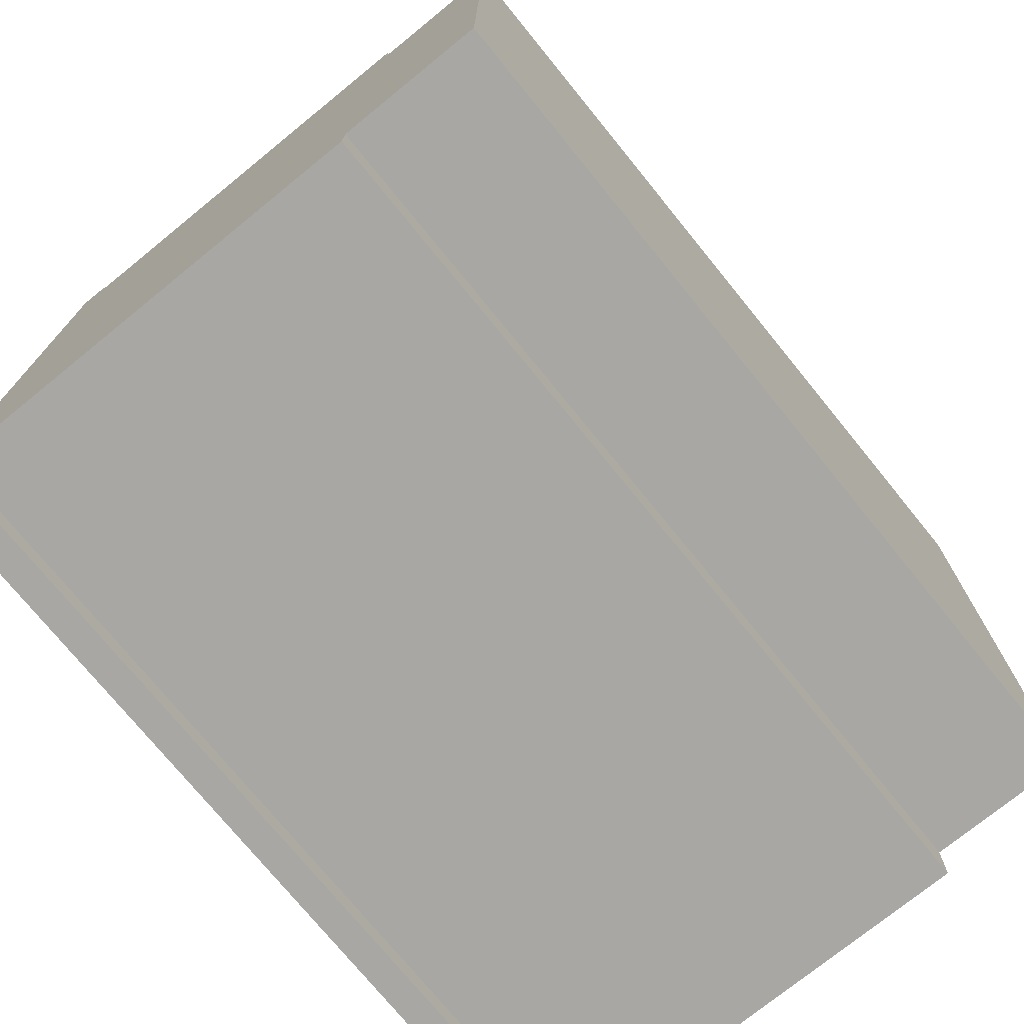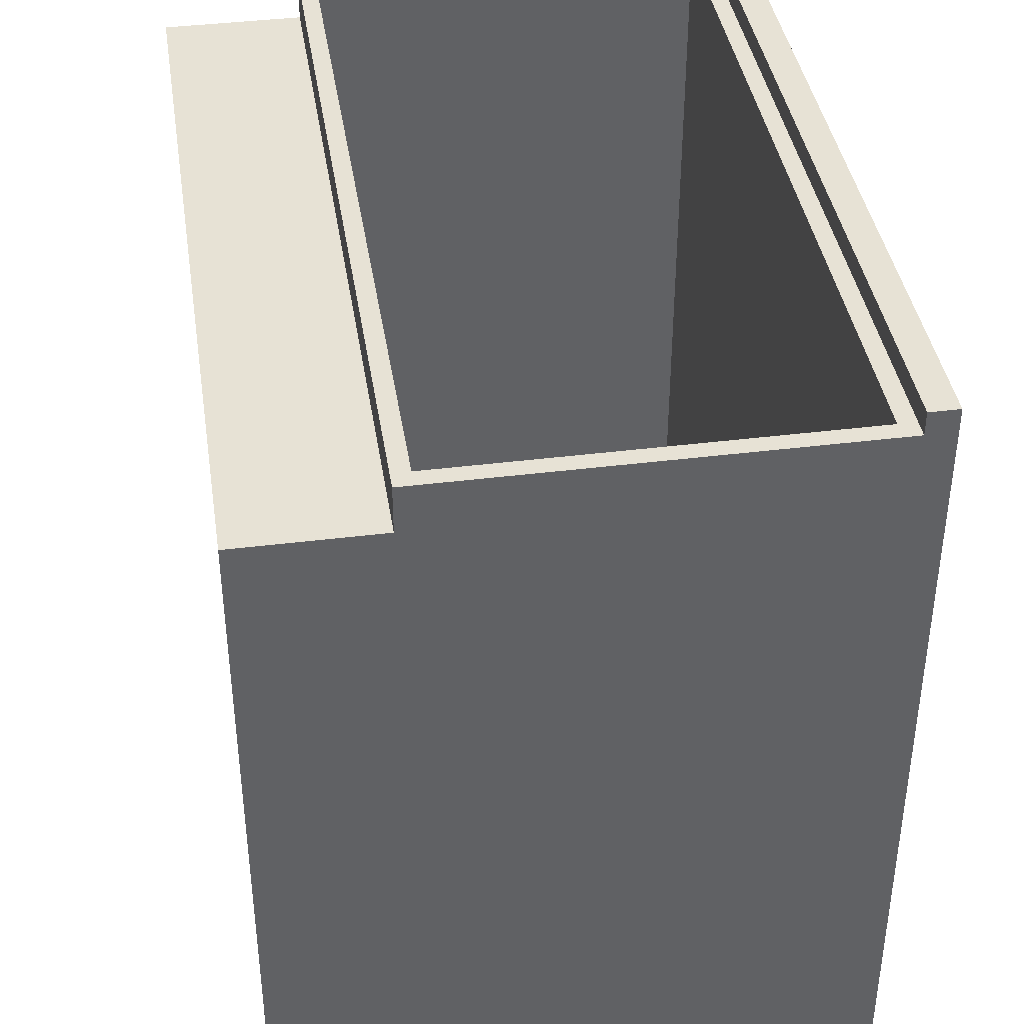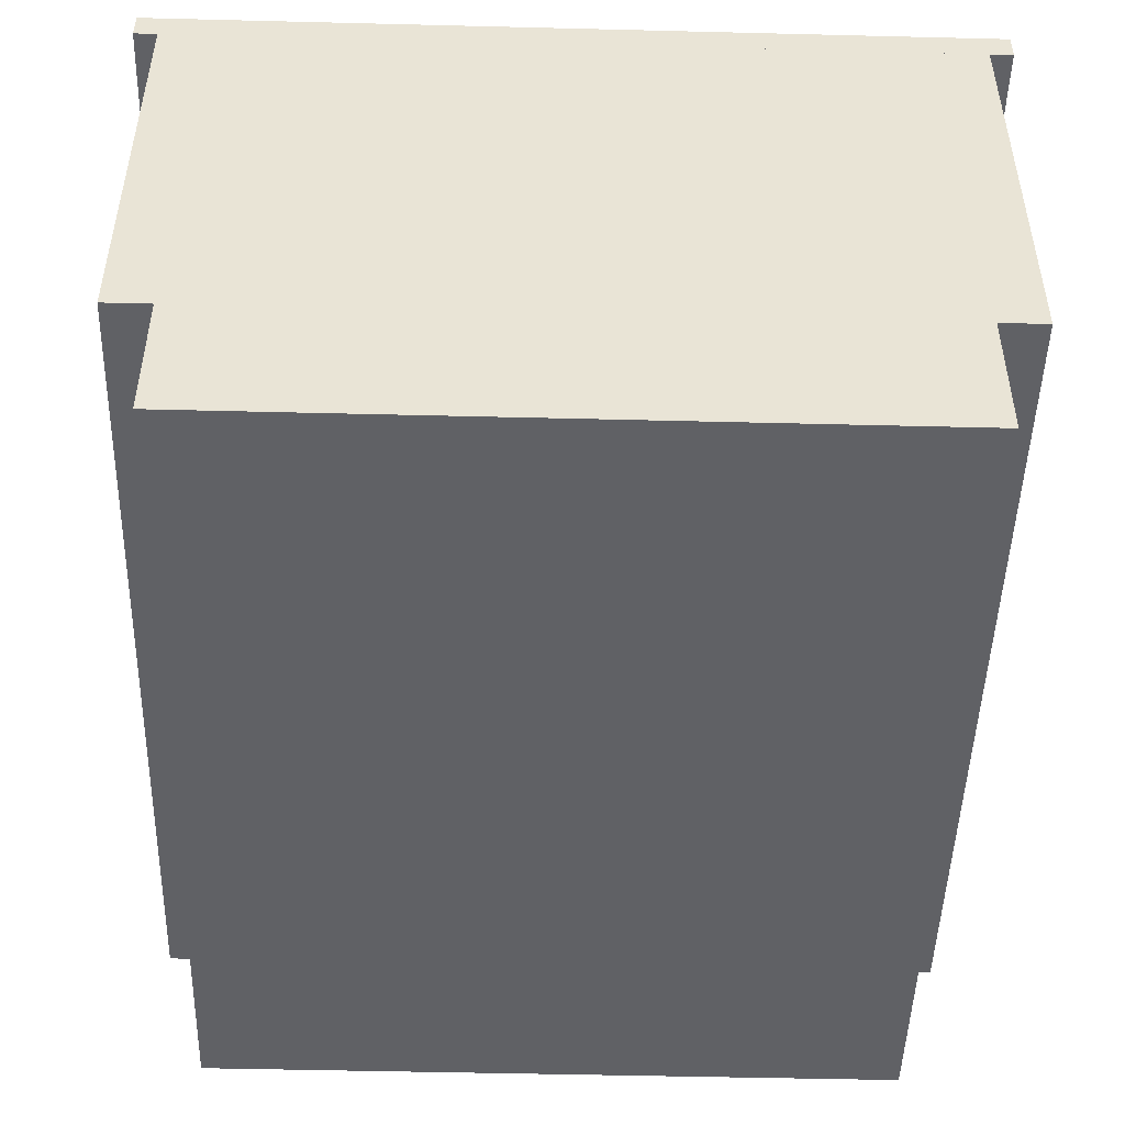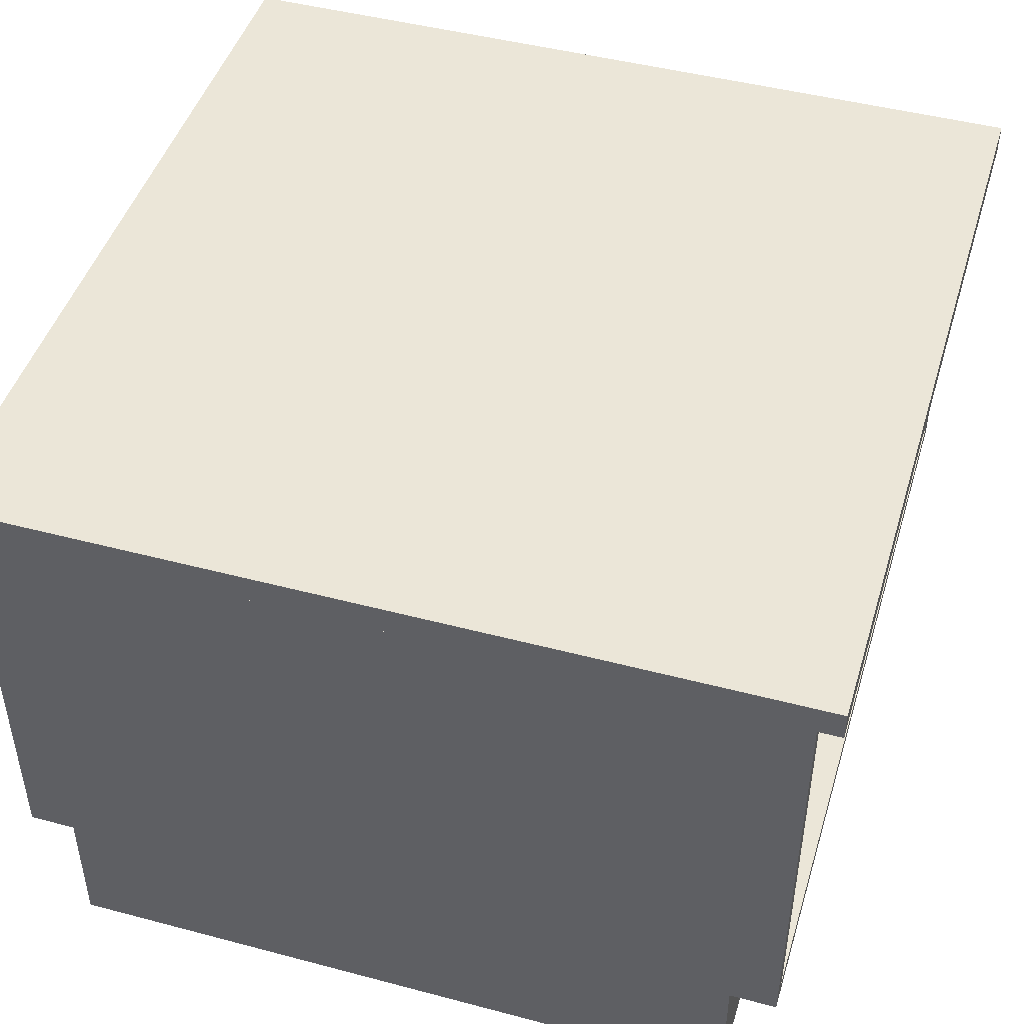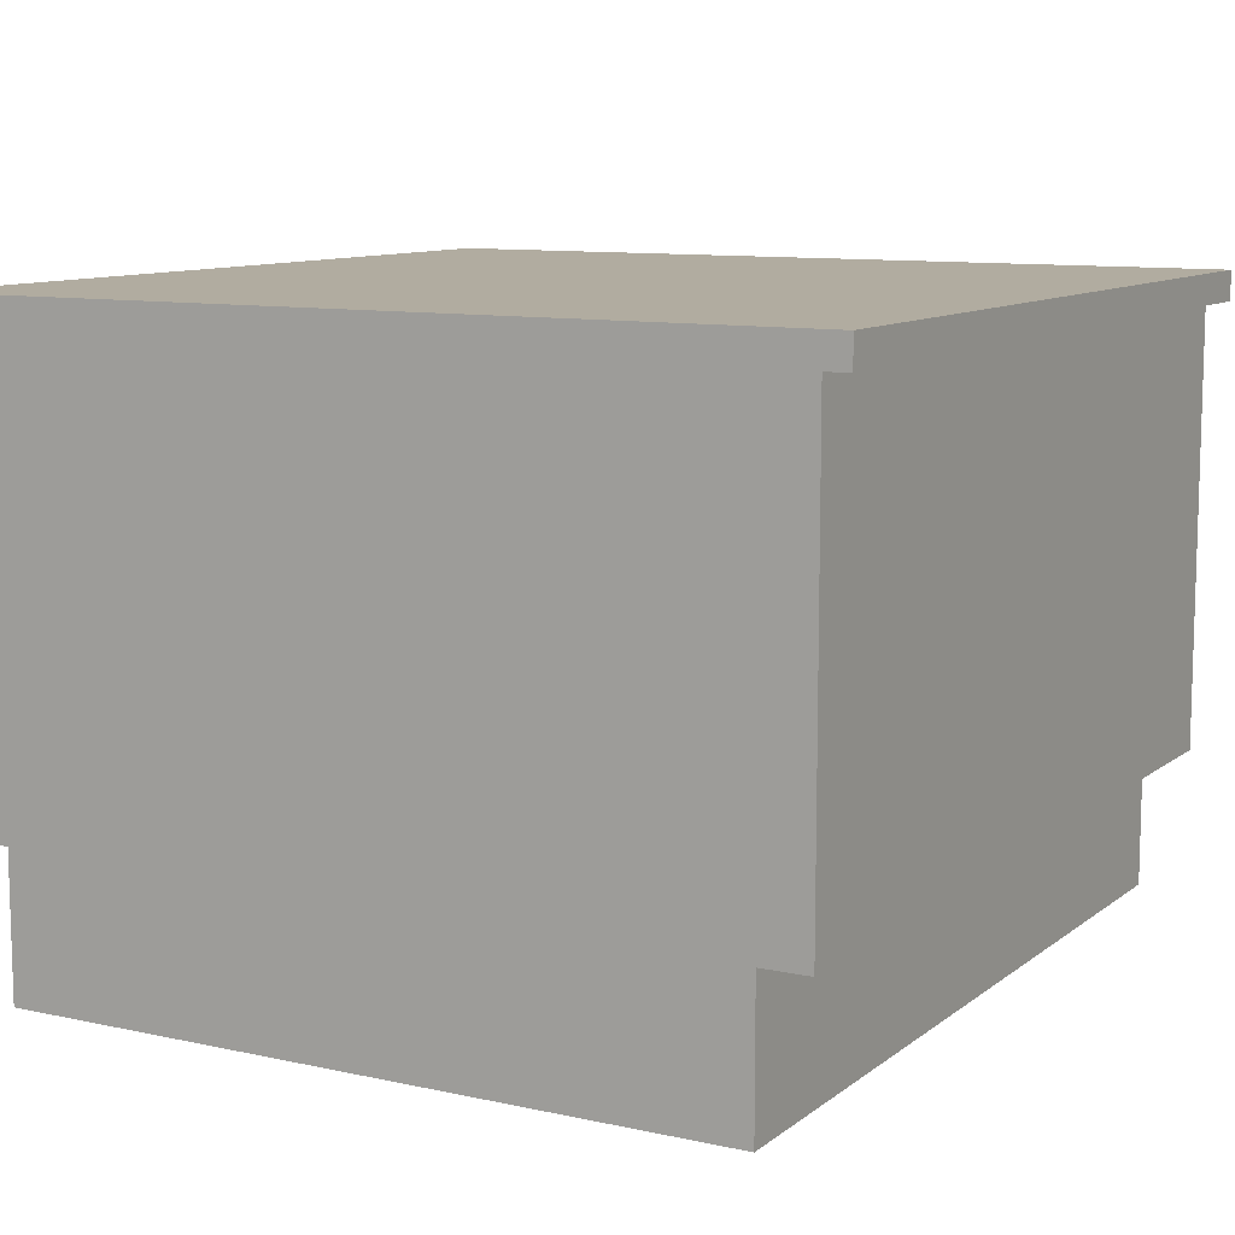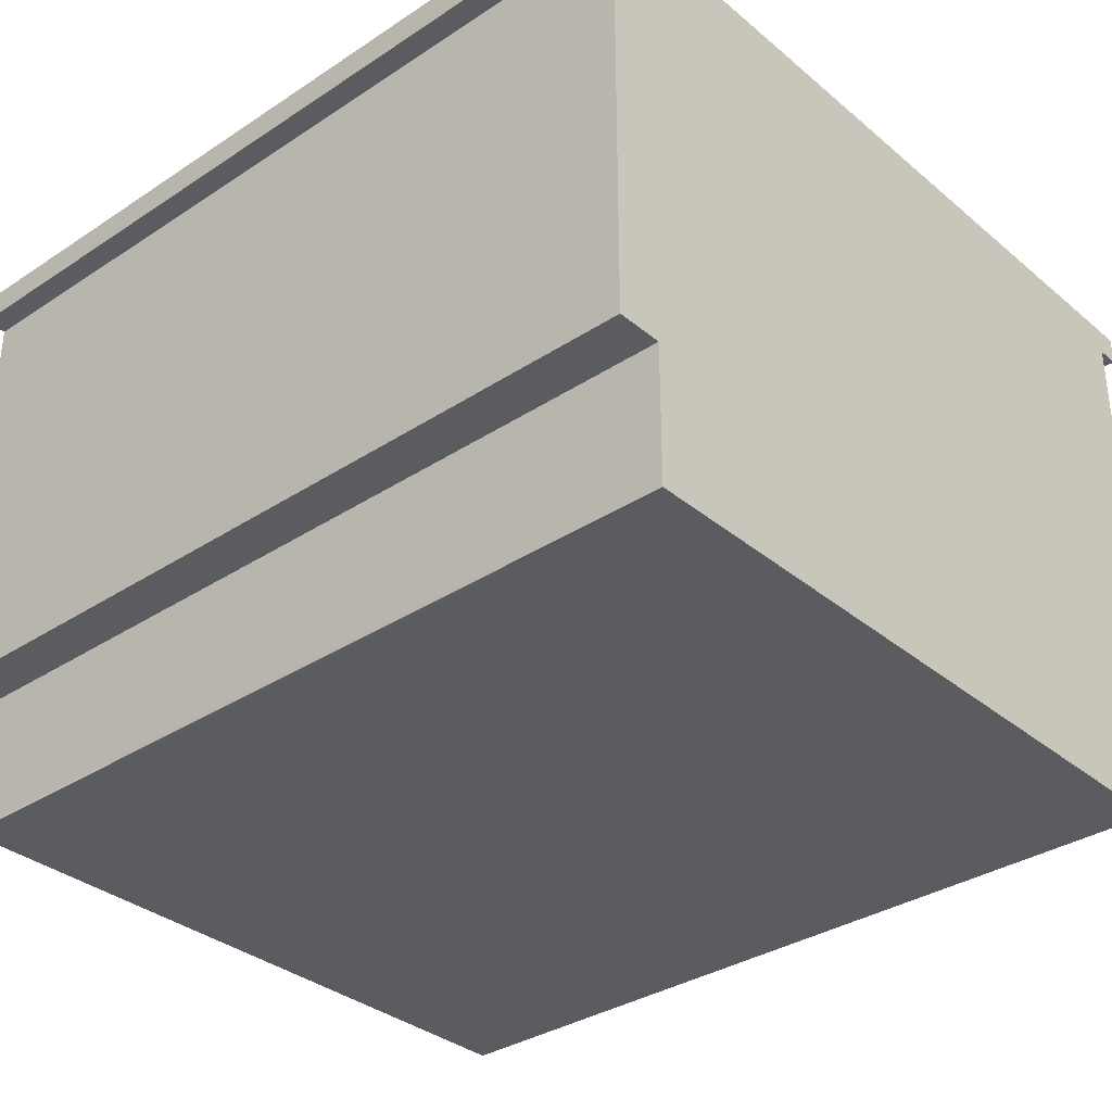
<metadata>
{"format":"obj","ext":"obj","renderer":"f3d","projection":"perspective","resolution":1024,"background":"white","views":[{"elev":-74.5,"azim":-50.9,"up":"+Z"},{"elev":40.2,"azim":81.2,"up":"+Z"},{"elev":-48.3,"azim":-91.6,"up":"+Y"},{"elev":46.3,"azim":-73.2,"up":"+Y"},{"elev":10.1,"azim":119.3,"up":"+Y"},{"elev":-33.9,"azim":-138.3,"up":"+Y"}]}
</metadata>
<code>
g Body_1
v 1.12e-16 0.6541 0.889
v 0 0.6541 -0.0254
v 1.12e-16 0.6223 0.889
v 0 0.6223 -0.0254
v 0.9144 0.6541 0.889
v 1.12e-16 0.6541 0.889
v 0.9144 0.6223 0.889
v 1.12e-16 0.6223 0.889
v 0.9144 0.6541 -0.0254
v 0.9144 0.6541 0.889
v 0.9144 0.6223 -0.0254
v 0.9144 0.6223 0.889
v 0 0.6541 -0.0254
v 0.9144 0.6541 -0.0254
v 0 0.6223 -0.0254
v 0.9144 0.6223 -0.0254
v 0.9144 0.6541 0.889
v 0.9144 0.6541 -0.0254
v 1.12e-16 0.6541 0.889
v 0 0.6541 -0.0254
v 0.9144 0.6223 -0.0254
v 0.9144 0.6223 0.889
v 0 0.6223 -0.0254
v 1.12e-16 0.6223 0.889
f 1 2 3
f 2 4 3
f 5 6 7
f 6 8 7
f 9 10 11
f 10 12 11
f 13 14 15
f 14 16 15
f 17 18 19
f 18 20 19
f 21 22 23
f 22 24 23
g Body_2
v 0.9144 0.6223 0.8636
v 0.9144 0.6223 2.22e-16
v 0 0.6223 0.8636
v 0 0.6223 2.22e-16
v 0.9144 0.6223 0.8636
v 0.9144 0.1524 0.8636
v 0.8953 0.6032 0.8636
v 0.8953 0.1714 0.8636
v 0.01905 0.6032 0.8636
v 0.01905 0.1714 0.8636
v 0 0.6223 0.8636
v 0 0.1524 0.8636
v 0.9144 0.1524 0.8128
v 0.9144 0.1524 0.8636
v 0 0.1524 0.8128
v 0 0.1524 0.8636
v 0.9144 0 0.8128
v 0.9144 0.1524 0.8128
v 0 0 0.8128
v 0 0.1524 0.8128
v 0.9144 -3.081e-33 0.0508
v 0.9144 0 0.8128
v 0 -3.081e-33 0.0508
v 0 0 0.8128
v 0.9144 0.1524 0.0508
v 0.9144 0 0.0508
v 0 0.1524 0.0508
v 0 0 0.0508
v 0.9144 0.1524 0
v 0.9144 0.1524 0.0508
v 0 0.1524 0
v 0 0.1524 0.0508
v 0.9144 0.6223 2.22e-16
v 0.9144 0.1524 0
v 0 0.6223 2.22e-16
v 0 0.1524 0
v 0.9144 0.6223 0.8636
v 0.9144 0.6223 2.22e-16
v 0.9144 0.1524 0.8636
v 0.9144 0.1524 0.8128
v 0.9144 0.1524 0.0508
v 0.9144 0.1524 0
v 0.9144 0 0.8128
v 0.9144 -3.081e-33 0.0508
v 0 0.6223 0.8636
v 0 0.6223 2.22e-16
v 0 0.1524 0.8636
v 0 0.1524 0.8128
v 0 0.1524 0.0508
v 0 0.1524 0
v 0 0 0.8128
v 0 -3.081e-33 0.0508
v 0.01905 0.6032 0.8636
v 0.01905 0.1714 0.8636
v 0.01905 0.6032 0.01905
v 0.01905 0.1714 0.01905
v 0.8953 0.6032 0.8636
v 0.01905 0.6032 0.8636
v 0.8953 0.6032 0.01905
v 0.01905 0.6032 0.01905
v 0.8953 0.1714 0.8636
v 0.8953 0.6032 0.8636
v 0.8953 0.1714 0.01905
v 0.8953 0.6032 0.01905
v 0.01905 0.1714 0.8636
v 0.8953 0.1714 0.8636
v 0.01905 0.1714 0.01905
v 0.8953 0.1714 0.01905
v 0.8953 0.1714 0.01905
v 0.8953 0.6032 0.01905
v 0.01905 0.1714 0.01905
v 0.01905 0.6032 0.01905
f 25 26 27
f 26 28 27
f 33 35 34
f 35 36 34
f 34 36 32
f 36 30 32
f 32 30 31
f 30 29 31
f 31 29 33
f 29 35 33
f 37 38 39
f 38 40 39
f 41 42 43
f 42 44 43
f 45 46 47
f 46 48 47
f 49 50 51
f 50 52 51
f 53 54 55
f 54 56 55
f 57 58 59
f 58 60 59
f 65 66 62
f 61 63 64
f 67 68 64
f 68 65 64
f 64 65 61
f 65 62 61
f 70 74 69
f 74 73 69
f 71 69 72
f 69 73 72
f 72 73 75
f 73 76 75
f 77 78 79
f 78 80 79
f 81 82 83
f 82 84 83
f 85 86 87
f 86 88 87
f 89 90 91
f 90 92 91
f 93 94 95
f 94 96 95

</code>
